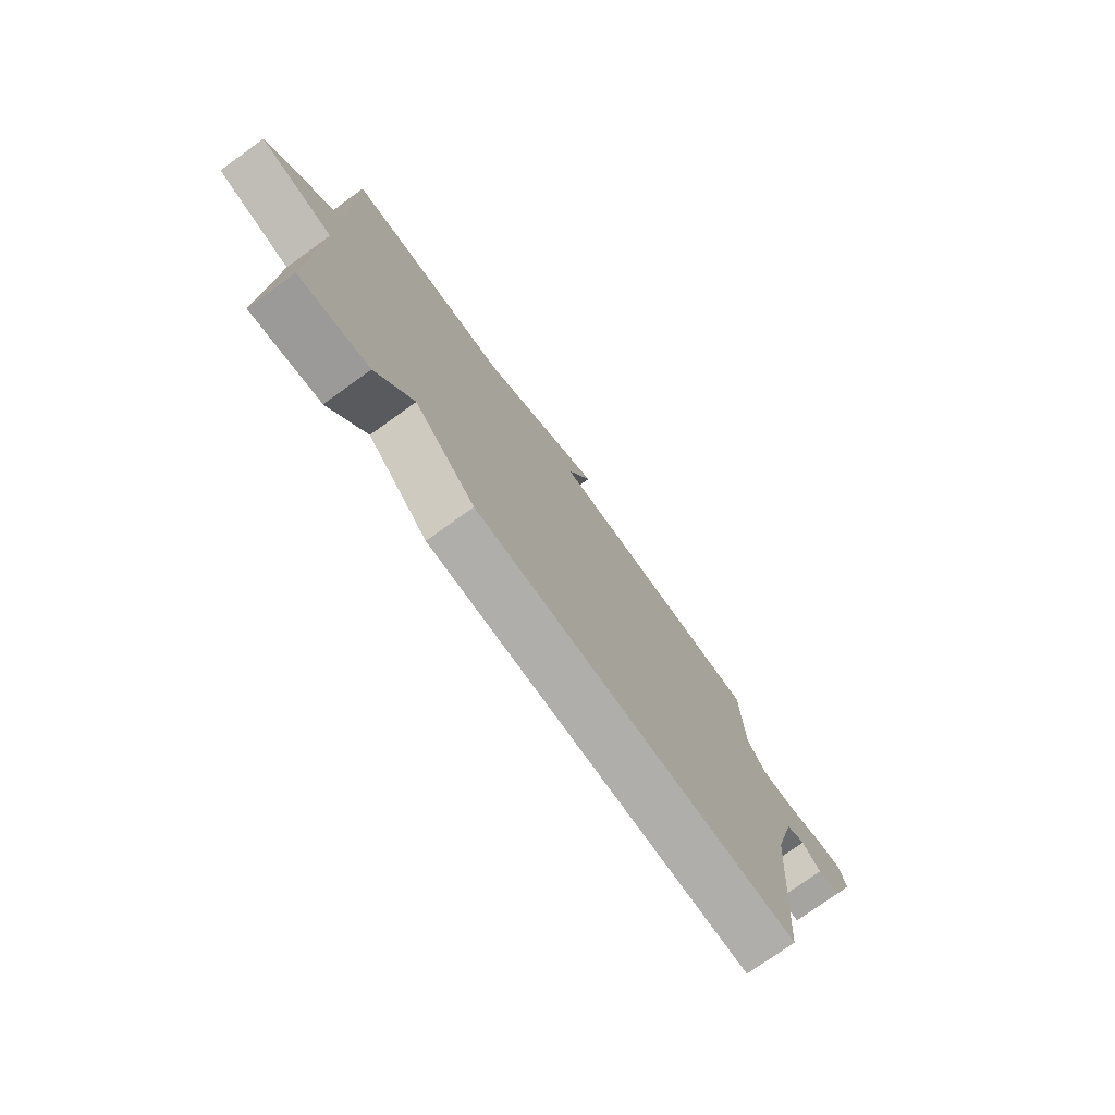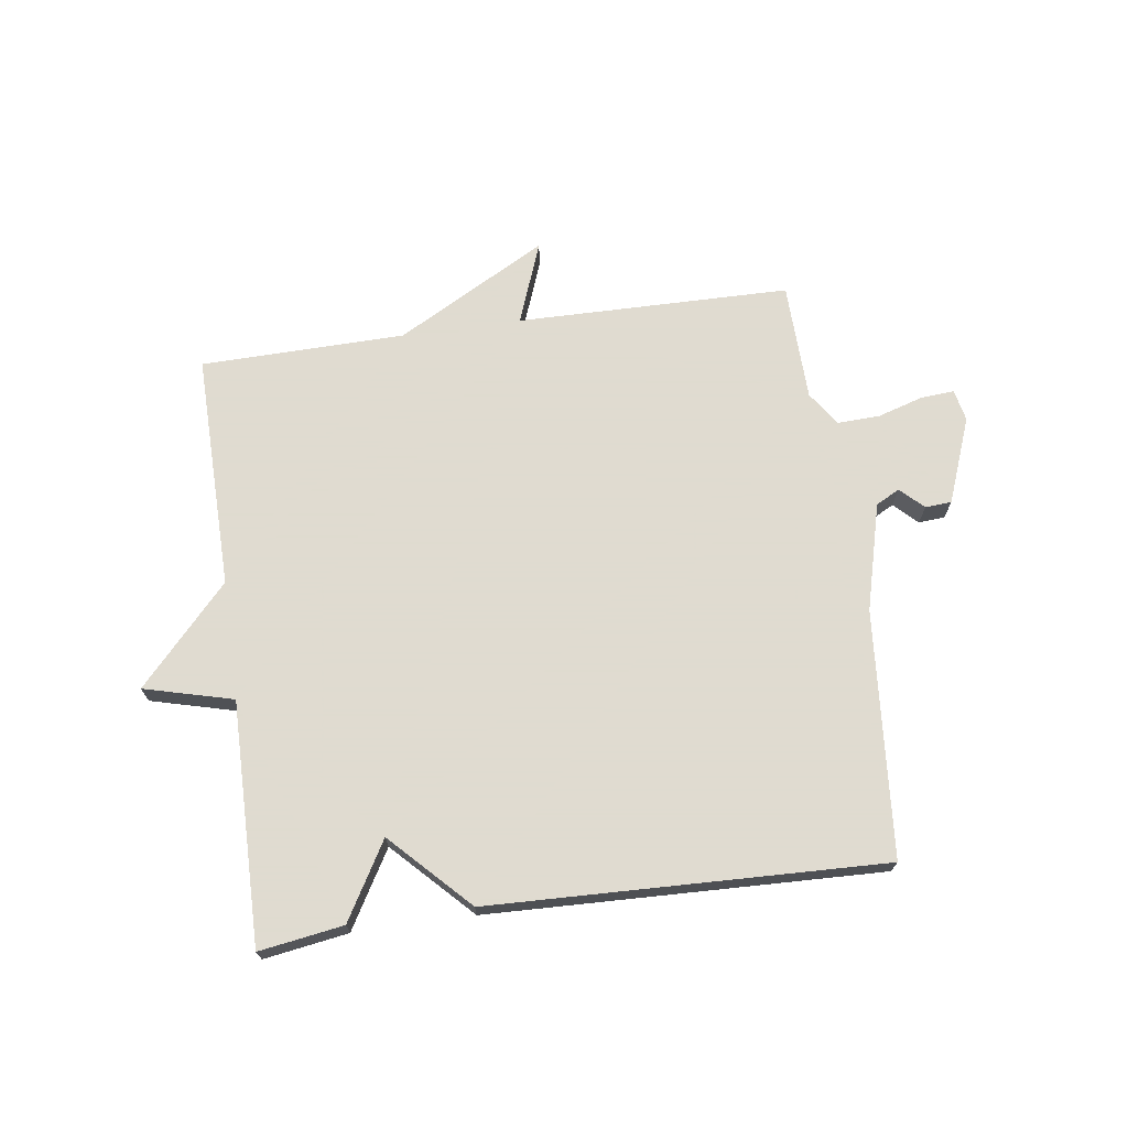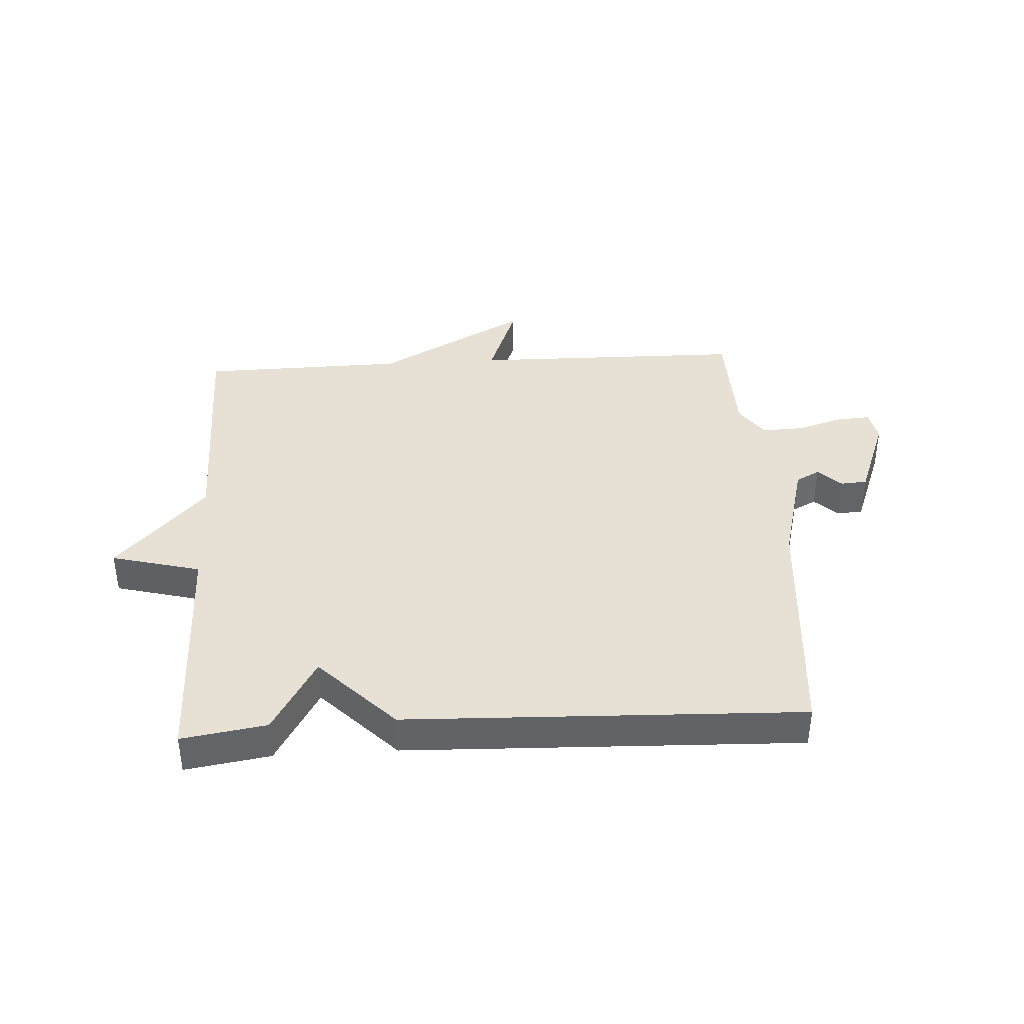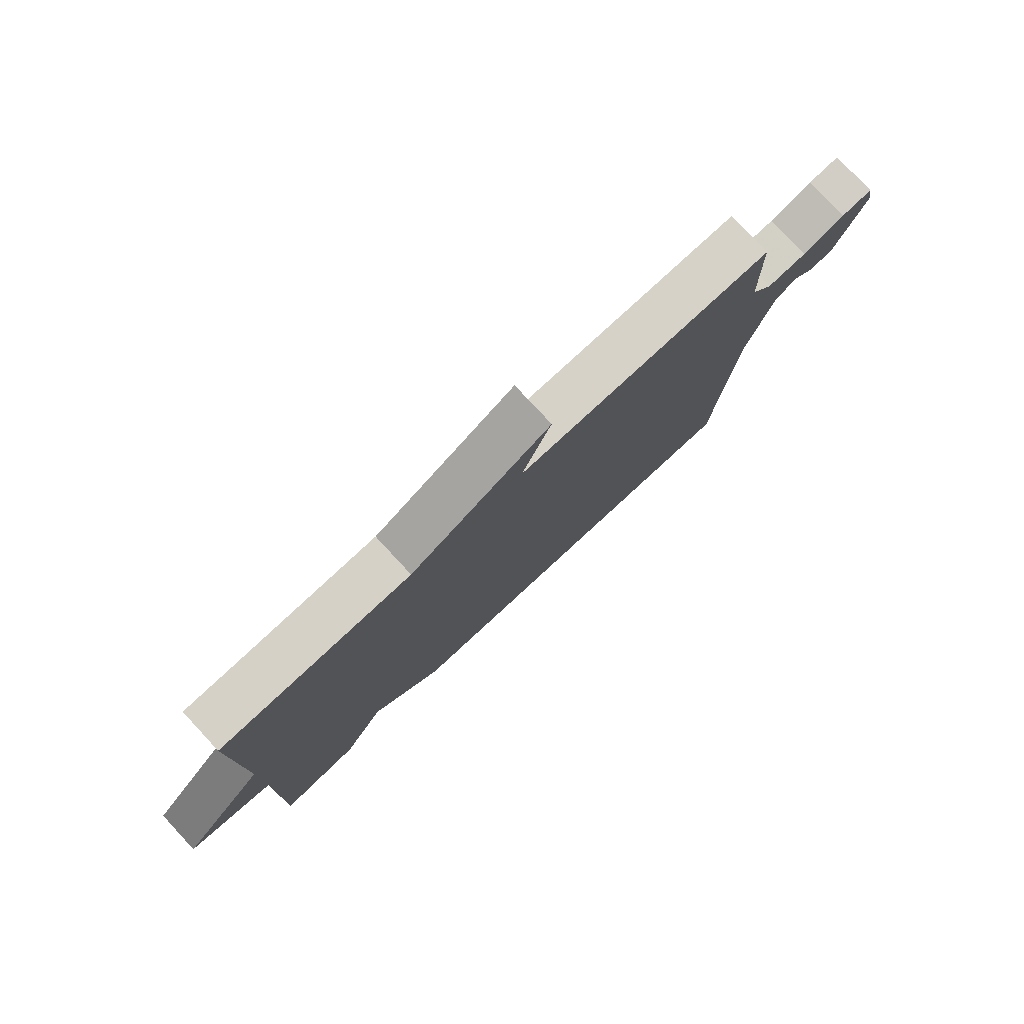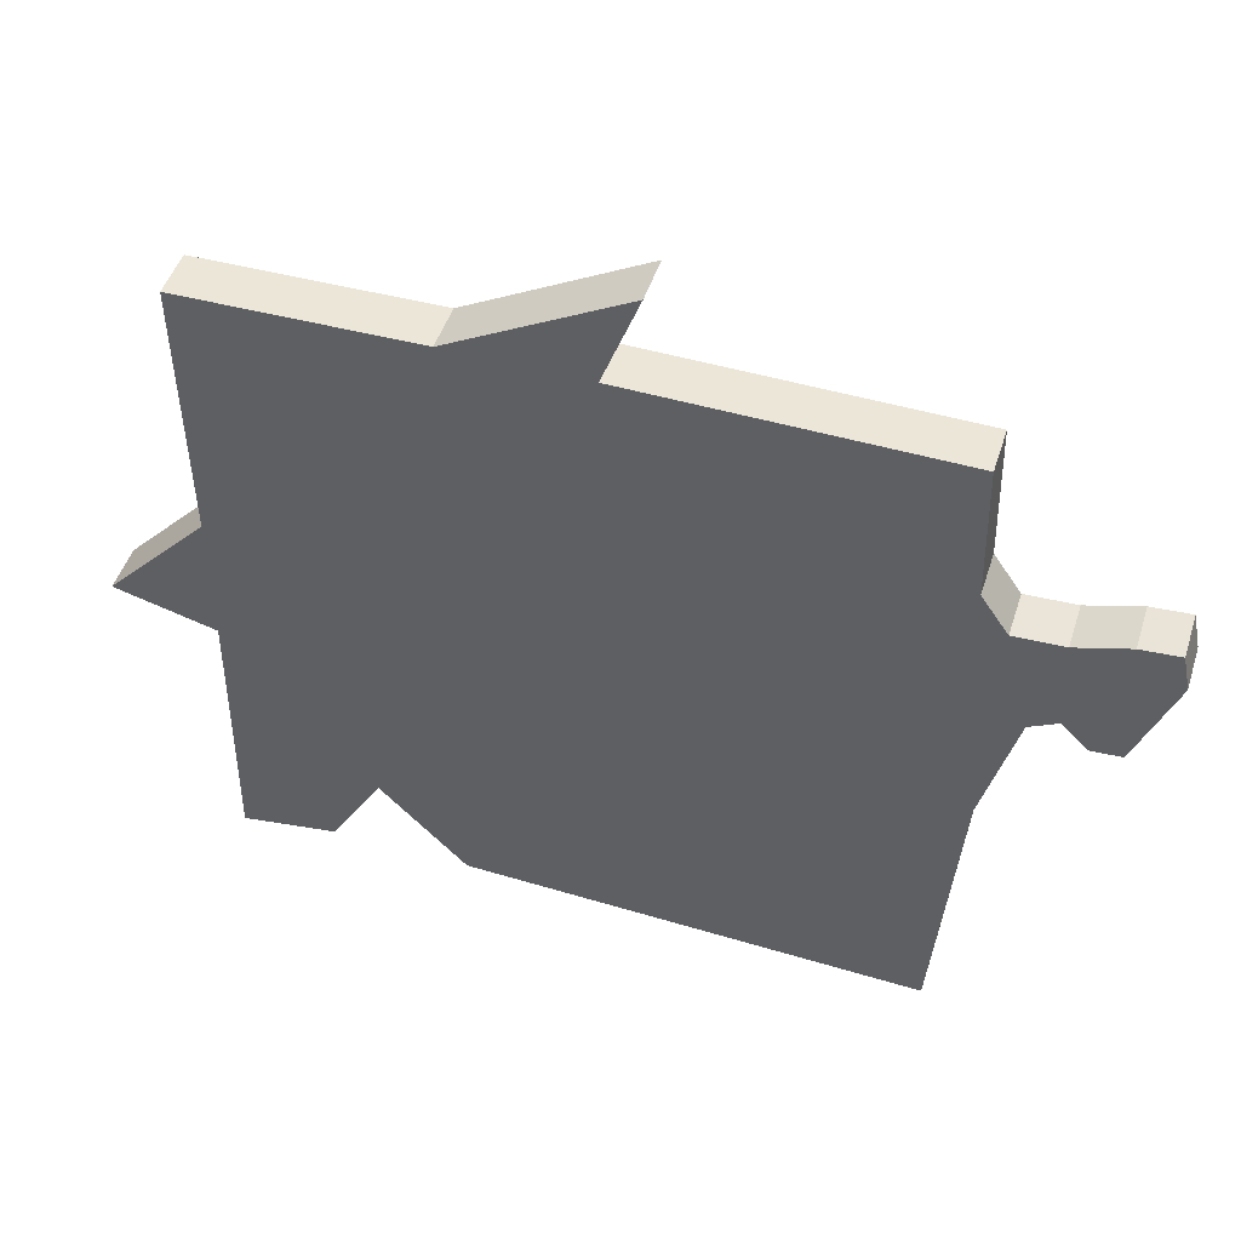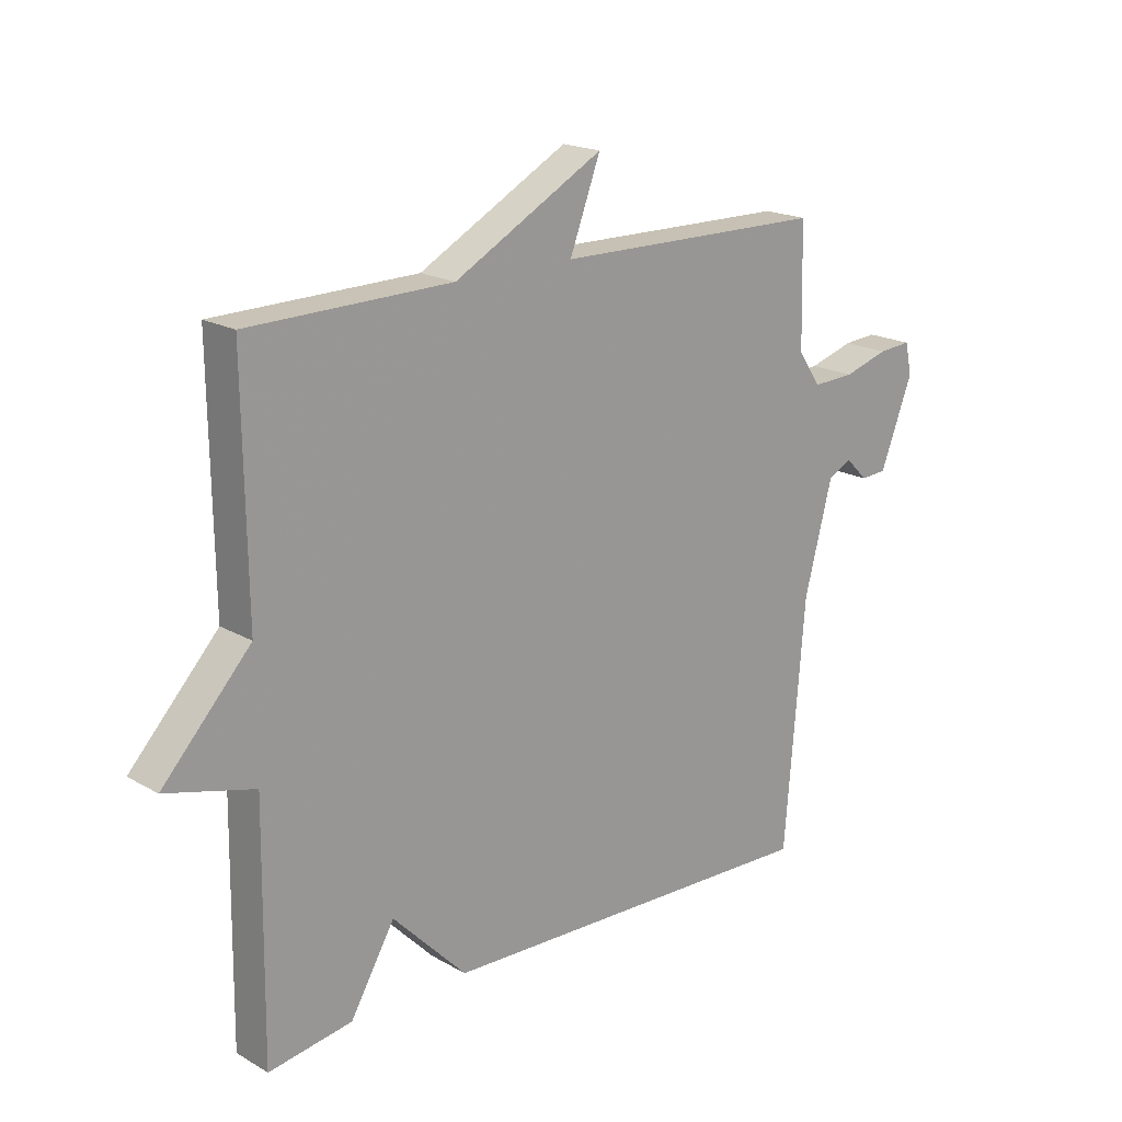
<metadata>
{"format":"obj","ext":"obj","renderer":"f3d","projection":"perspective","resolution":1024,"background":"white","views":[{"elev":-76.2,"azim":125.7,"up":"+Z"},{"elev":70.2,"azim":172.0,"up":"+Y"},{"elev":39.2,"azim":176.6,"up":"+Y"},{"elev":78.6,"azim":137.1,"up":"+Z"},{"elev":47.8,"azim":-162.5,"up":"+Z"},{"elev":18.9,"azim":137.2,"up":"+Z"}]}
</metadata>
<code>
v -0.5 0.07 0.5
v -0.042 0.07 0.506
v -0.094 0.07 0.644
v 0.158 0.07 0.506
v 0.5 0.07 0.5
v 0.495 0.07 0.105
v 0.644 0.07 -0.056
v 0.495 0.07 -0.095
v 0.5 0.07 -0.5
v 0.359 0.07 -0.478
v 0.284 0.07 -0.35
v 0.159 0.07 -0.478
v -0.5 0.07 -0.5
v -0.534 0.07 -0.088
v -0.581 0.07 0.091
v -0.621 0.07 0.112
v -0.659 0.07 0.075
v -0.703 0.07 0.078
v -0.758 0.07 0.221
v -0.747 0.07 0.274
v -0.691 0.07 0.27
v -0.615 0.07 0.247
v -0.544 0.07 0.244
v -0.505 0.07 0.301
v -0.5 0 0.5
v -0.042 0 0.506
v -0.094 0 0.644
v 0.158 0 0.506
v 0.5 0 0.5
v 0.495 0 0.105
v 0.644 0 -0.056
v 0.495 0 -0.095
v 0.5 0 -0.5
v 0.359 0 -0.478
v 0.284 0 -0.35
v 0.159 0 -0.478
v -0.5 0 -0.5
v -0.534 0 -0.088
v -0.581 0 0.091
v -0.621 0 0.112
v -0.659 0 0.075
v -0.703 0 0.078
v -0.758 0 0.221
v -0.747 0 0.274
v -0.691 0 0.27
v -0.615 0 0.247
v -0.544 0 0.244
v -0.505 0 0.301
f 20 21 22
f 19 20 22
f 18 19 22
f 17 18 22
f 16 17 22
f 15 16 22 23
f 14 15 23 24
f 13 14 24
f 12 13 24
f 11 12 24
f 8 9 10 11
f 6 7 8
f 24 1 2
f 11 24 2
f 8 11 2
f 6 8 2
f 6 2 3 4
f 4 5 6
f 46 45 44
f 46 44 43
f 46 43 42
f 46 42 41
f 46 41 40
f 47 46 40 39
f 48 47 39 38
f 48 38 37
f 48 37 36
f 48 36 35
f 35 34 33 32
f 32 31 30
f 26 25 48
f 26 48 35
f 26 35 32
f 26 32 30
f 28 27 26 30
f 30 29 28
f 1 25 26 2
f 2 26 27 3
f 3 27 28 4
f 4 28 29 5
f 5 29 30 6
f 6 30 31 7
f 7 31 32 8
f 8 32 33 9
f 9 33 34 10
f 10 34 35 11
f 11 35 36 12
f 12 36 37 13
f 13 37 38 14
f 14 38 39 15
f 15 39 40 16
f 16 40 41 17
f 17 41 42 18
f 18 42 43 19
f 19 43 44 20
f 20 44 45 21
f 21 45 46 22
f 22 46 47 23
f 23 47 48 24
f 24 48 25 1

</code>
